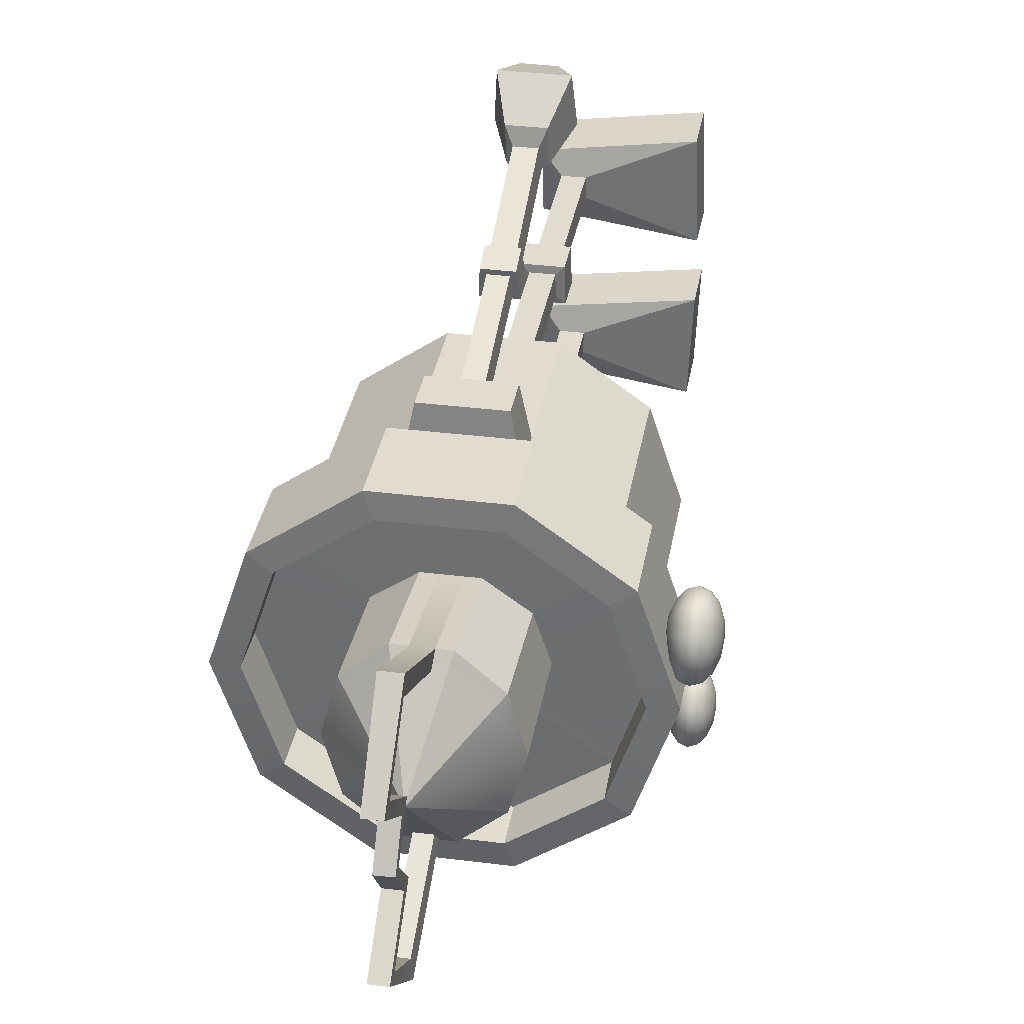
<metadata>
{"format":"obj","ext":"obj","renderer":"f3d","projection":"perspective","resolution":1024,"background":"white","views":[{"elev":34.5,"azim":-170.4,"up":"+Z"}]}
</metadata>
<code>
g skinCluster1Set tweakSet1
v -0.8518 2.562 -0
v -0.6891 2.562 0.5007
v -0.2632 2.562 0.8101
v 0.2632 2.562 0.8101
v 0.6891 2.562 0.5007
v 0.8518 2.562 -0
v -1.036 3.659 -0
v -0.8383 3.668 0.6091
v -0.3202 3.668 0.9855
v 0.3202 3.668 0.9855
v 0.8383 3.668 0.6091
v 1.036 3.668 -0
v 0 2.562 -0
v -1.036 4.148 -0
v -0.8383 4.158 0.6091
v -0.3202 4.158 0.9855
v 0.3202 4.158 0.9855
v 0.8383 4.158 0.6091
v 1.036 4.158 -0
v -0.6891 3.639 0.5007
v -0.8518 3.639 -0
v 0.8518 3.639 -0
v 0.6891 3.639 0.5007
v 0.2632 3.639 0.8101
v -0.2632 3.639 0.8101
v -0.2632 3.374 0.8101
v -0.6891 3.374 0.5007
v -0.8518 3.374 -0
v 0.8518 3.374 -0
v 0.6891 3.374 0.5007
v 0.2632 3.374 0.8101
v 0.2085 3.382 1.084
v -0.2085 3.382 1.084
v 0.2085 3.603 1.084
v -0.2085 3.603 1.084
v -0.1362 4.158 0.9855
v -0.1362 3.668 0.9855
v -0.112 3.639 0.8101
v -0.08869 3.603 1.084
v -0.08869 3.379 1.084
v -0.112 3.374 0.8101
v -0.112 2.562 0.8101
v 0.1226 4.158 0.9855
v 0.1226 3.668 0.9855
v 0.1008 3.639 0.8101
v 0.07981 3.603 1.084
v 0.07981 3.379 1.084
v 0.1008 3.374 0.8101
v 0.1008 2.562 0.8101
v -0.1034 3.376 0.9106
v 0.09305 3.376 0.9106
v 0.2431 3.377 0.9106
v 0.2431 3.625 0.9106
v 0.09305 3.625 0.9106
v -0.1034 3.625 0.9106
v -0.2431 3.625 0.9106
v -0.2431 3.377 0.9106
v -0.0674 3.339 0.9644
v 0.05705 3.339 0.9644
v 0.04866 3.37 1.069
v -0.05808 3.37 1.069
v -0.1018 2.697 1.104
v 0.09147 2.697 1.104
v 0.07844 2.74 1.269
v -0.08735 2.74 1.269
v -0.0674 2.71 1.133
v -0.05808 2.735 1.24
v 0.04866 2.735 1.24
v 0.05705 2.71 1.133
v -0.07659 2.562 1.17
v 0.06623 2.562 1.17
v 0.0566 2.593 1.292
v -0.06589 2.593 1.292
v -0.08735 2.601 1.313
v 0.07844 2.601 1.313
v 0.09147 2.558 1.148
v -0.1018 2.558 1.148
v -0.09848 1.891 1.367
v 0.1005 1.891 1.367
v 0.1036 1.922 1.575
v -0.09939 1.922 1.575
v -0.09463 1.402 1.557
v 0.1186 1.402 1.557
v 0.112 1.435 1.66
v -0.07274 1.435 1.659
v -0.1769 1.7 1.744
v 0.179 1.7 1.744
v 0.1987 1.653 1.471
v -0.1988 1.653 1.471
v -0.06032 1.948 1.481
v 0.06218 1.948 1.481
v 0.0718 1.917 1.359
v -0.07102 1.917 1.359
v 0.0568 2.449 0.4167
v -0.07246 2.449 0.5373
v 0.05826 2.449 0.5373
v -0.07651 2.449 0.4167
v -0.1249 1.463 0.3734
v -0.1179 1.463 0.5806
v 0.1041 1.463 0.3734
v 0.1066 1.463 0.5806
v -0.07651 1.469 0.4167
v -0.07246 1.469 0.5373
v 0.05826 1.469 0.5373
v 0.0568 1.469 0.4167
v -0.07651 1.241 0.4167
v -0.07246 1.241 0.5373
v 0.0568 1.241 0.4167
v 0.05826 1.241 0.5373
v -0.1249 1.254 0.3734
v -0.1179 1.254 0.5806
v 0.1066 1.254 0.5806
v 0.1041 1.254 0.3734
v -0.6695 0.3691 0.1842
v -0.6459 0.3691 0.7708
v 0.1609 0.3691 0.3018
v 0.1701 0.3691 0.6516
v -0.07726 0.4241 0.4167
v -0.07246 0.4241 0.5373
v 0.05694 0.4241 0.5368
v 0.05549 0.4241 0.4167
v -0.6713 0.02461 0.1832
v -0.6459 0.02461 0.7708
v 0.1627 0.02461 0.3013
v 0.1719 0.02461 0.6526
v -0.6891 2.562 -0.5007
v -0.2632 2.562 -0.8101
v 0.2632 2.562 -0.8101
v 0.6891 2.562 -0.5007
v -0.8383 3.668 -0.6091
v -0.3202 3.668 -0.9855
v 0.3202 3.668 -0.9855
v 0.8383 3.668 -0.6091
v -0.8383 4.158 -0.6091
v -0.3202 4.158 -0.9855
v 0.3202 4.158 -0.9855
v 0.8383 4.158 -0.6091
v -0.6891 3.639 -0.5007
v 0.6891 3.639 -0.5007
v 0.2632 3.639 -0.8101
v -0.2632 3.639 -0.8101
v -0.2632 3.374 -0.8101
v -0.6891 3.374 -0.5007
v 0.6891 3.374 -0.5007
v 0.2632 3.374 -0.8101
v 0.2085 3.382 -1.084
v -0.2085 3.382 -1.084
v 0.2085 3.603 -1.084
v -0.2085 3.603 -1.084
v -0.1362 4.158 -0.9855
v -0.1362 3.668 -0.9855
v -0.112 3.639 -0.8101
v -0.08869 3.603 -1.084
v -0.08869 3.379 -1.084
v -0.112 3.374 -0.8101
v -0.112 2.562 -0.8101
v 0.1226 4.158 -0.9855
v 0.1226 3.668 -0.9855
v 0.1008 3.639 -0.8101
v 0.07981 3.603 -1.084
v 0.07981 3.379 -1.084
v 0.1008 3.374 -0.8101
v 0.1008 2.562 -0.8101
v -0.1034 3.376 -0.9106
v 0.09305 3.376 -0.9106
v 0.2431 3.377 -0.9106
v 0.2431 3.625 -0.9106
v 0.09305 3.625 -0.9106
v -0.1034 3.625 -0.9106
v -0.2431 3.625 -0.9106
v -0.2431 3.377 -0.9106
v -0.0674 3.339 -0.9644
v 0.05705 3.339 -0.9644
v 0.04866 3.37 -1.069
v -0.05808 3.37 -1.069
v -0.1018 2.697 -1.104
v 0.09147 2.697 -1.104
v 0.07844 2.74 -1.269
v -0.08735 2.74 -1.269
v -0.0674 2.71 -1.133
v -0.05808 2.735 -1.24
v 0.04866 2.735 -1.24
v 0.05705 2.71 -1.133
v -0.07659 2.562 -1.17
v 0.06623 2.562 -1.17
v 0.0566 2.593 -1.292
v -0.06589 2.593 -1.292
v -0.08735 2.601 -1.313
v 0.07844 2.601 -1.313
v 0.09147 2.558 -1.148
v -0.1018 2.558 -1.148
v -0.09848 1.891 -1.367
v 0.1005 1.891 -1.367
v 0.1036 1.922 -1.575
v -0.09939 1.922 -1.575
v -0.09463 1.402 -1.557
v 0.1186 1.402 -1.557
v 0.112 1.435 -1.66
v -0.07274 1.435 -1.659
v -0.1769 1.7 -1.744
v 0.179 1.7 -1.744
v 0.1987 1.653 -1.471
v -0.1988 1.653 -1.471
v -0.06032 1.948 -1.481
v 0.06218 1.948 -1.481
v 0.0718 1.917 -1.359
v -0.07102 1.917 -1.359
v 0.0568 2.449 -0.4167
v -0.07246 2.449 -0.5373
v 0.05826 2.449 -0.5373
v -0.07651 2.449 -0.4167
v -0.1249 1.463 -0.3734
v -0.1179 1.463 -0.5806
v 0.1041 1.463 -0.3734
v 0.1066 1.463 -0.5806
v -0.07651 1.469 -0.4167
v -0.07246 1.469 -0.5373
v 0.05826 1.469 -0.5373
v 0.0568 1.469 -0.4167
v -0.07651 1.241 -0.4167
v -0.07246 1.241 -0.5373
v 0.0568 1.241 -0.4167
v 0.05826 1.241 -0.5373
v -0.1249 1.254 -0.3734
v -0.1179 1.254 -0.5806
v 0.1066 1.254 -0.5806
v 0.1041 1.254 -0.3734
v -0.6713 0.3691 -0.1832
v -0.6459 0.3691 -0.7708
v 0.1627 0.3691 -0.3013
v 0.1719 0.3691 -0.6526
v -0.07651 0.4241 -0.4167
v -0.07246 0.4241 -0.5373
v 0.05826 0.4241 -0.5373
v 0.0568 0.4241 -0.4167
v -0.6713 0.02461 -0.1832
v -0.6459 0.02461 -0.7708
v 0.1627 0.02461 -0.3013
v 0.1719 0.02461 -0.6526
v -0.7216 4.167 -0.5243
v -0.2756 4.167 -0.8483
v -0.1173 4.167 -0.8483
v 0.1055 4.167 -0.8483
v 0.2756 4.167 -0.8483
v 0.7216 4.167 -0.5243
v 0.892 4.167 -0
v 0.7216 4.167 0.5243
v 0.2756 4.167 0.8483
v 0.1055 4.167 0.8483
v -0.1173 4.167 0.8483
v -0.2756 4.167 0.8483
v -0.7216 4.167 0.5243
v -0.892 4.162 -0
v -0.7188 3.914 -0.5237
v -0.2748 3.914 -0.8458
v -0.1173 3.914 -0.8456
v 0.1055 3.914 -0.8456
v 0.2748 3.914 -0.8458
v 0.7195 3.914 -0.5227
v 0.8894 3.914 -0
v 0.7195 3.914 0.5227
v 0.2748 3.914 0.8458
v 0.1055 3.914 0.8456
v -0.1173 3.914 0.8456
v -0.2748 3.914 0.8458
v -0.7188 3.914 0.5237
v -0.888 3.91 0
v 0.3599 3.919 -0.2614
v 0.1375 3.919 -0.4229
v 0.05289 3.919 -0.4228
v -0.05849 3.919 -0.4228
v -0.1373 3.919 -0.4229
v -0.3593 3.919 -0.2618
v -0.4439 3.917 -0
v -0.3593 3.919 0.2618
v -0.1373 3.919 0.4229
v -0.05849 3.919 0.4228
v 0.05289 3.919 0.4228
v 0.1375 3.919 0.4229
v 0.3599 3.919 0.2614
v 0.4448 3.919 -0
v -0.1373 4.564 -0.5167
v -0.3593 4.564 -0.3199
v 0.000271 4.972 -0
v -0.05849 4.564 -0.5166
v 0.05289 4.564 -0.5166
v 0.1375 4.564 -0.5167
v 0.3599 4.564 -0.3194
v 0.4448 4.564 -0
v 0.3599 4.564 0.3194
v 0.1375 4.564 0.5167
v 0.05289 4.564 0.5166
v -0.05849 4.564 0.5166
v -0.1373 4.564 0.5167
v -0.3593 4.564 0.3199
v -0.4439 4.561 -0
v -0.1173 4.62 0.4414
v -0.04999 4.62 0.4412
v 0.04514 4.62 0.4412
v 0.1174 4.62 0.4414
v 0.3074 4.62 0.2728
v 0.3799 4.62 -0
v 0.3074 4.62 -0.2728
v 0.1174 4.62 -0.4414
v 0.04514 4.62 -0.4412
v -0.04999 4.62 -0.4412
v -0.1173 4.62 -0.4414
v -0.3069 4.62 -0.2733
v -0.3791 4.618 0
v -0.3069 4.62 0.2733
v -0.05849 5.164 0.8457
v 0.05289 5.164 0.8457
v 0.05289 5.164 -0.7741
v -0.05849 5.164 -0.7741
v -0.04999 5.158 0.7237
v 0.04514 5.158 0.7237
v -0.04999 5.164 -0.6561
v 0.04514 5.164 -0.6561
v -0.04999 5.565 0.4356
v 0.04514 5.565 0.4356
v 0.04514 5.565 -0.4356
v -0.04999 5.565 -0.4356
v 0.04514 5.47 -0.4434
v -0.04999 5.47 -0.4434
v -0.04999 5.459 0.4475
v 0.04514 5.459 0.4475
v 0.04514 5.158 -0.2087
v -0.04999 5.158 -0.2087
v -0.04999 5.147 0.2128
v 0.04514 5.147 0.2128
v -0.04999 5.251 -0.1997
v 0.04514 5.251 -0.1997
v 0.04514 5.252 0.2
v -0.04999 5.252 0.2
v -0.04999 5.398 0.001833
v 0.04514 5.398 -0.000958
v -0.04999 5.338 0.001613
v 0.04514 5.338 0.000469
g thicc_bod
f 1 2 27 28
f 2 3 26 27
f 49 4 31 48
f 4 5 30 31
f 5 6 29 30
f 2 1 13
f 3 2 13
f 13 42 3
f 5 4 13
f 6 5 13
f 14 15 252 253
f 15 16 251 252
f 36 250 251 16
f 17 18 247 248
f 18 19 246 247
f 7 8 15 14
f 8 9 16 15
f 44 10 17 43
f 10 11 18 17
f 11 12 19 18
f 21 20 8 7
f 23 22 12 11
f 24 23 11 10
f 45 24 10 44
f 20 25 9 8
f 27 26 25 20
f 28 27 20 21
f 30 29 22 23
f 31 30 23 24
f 47 32 34 46
f 51 52 32 47
f 52 53 34 32
f 53 54 46 34
f 56 57 33 35
f 9 37 36 16
f 25 38 37 9
f 39 55 56 35
f 33 40 39 35
f 57 50 40 33
f 3 42 41 26
f 37 44 43 36
f 38 45 44 37
f 46 54 55 39
f 82 83 84 85
f 42 49 48 41
f 123 122 124 125
f 49 13 4
f 43 249 250 36
f 43 17 248 249
f 40 47 46 39
f 41 48 51 50
f 48 31 52 51
f 31 24 53 52
f 24 45 54 53
f 55 54 45 38
f 56 55 38 25
f 25 26 57 56
f 26 41 50 57
f 50 51 59 58
f 51 47 60 59
f 47 40 61 60
f 40 50 58 61
f 58 59 69 66
f 59 60 68 69
f 60 61 67 68
f 61 58 66 67
f 67 66 62 65
f 68 67 65 64
f 69 68 64 63
f 66 69 63 62
f 62 63 76 77
f 63 64 75 76
f 64 65 74 75
f 65 62 77 74
f 75 74 73 72
f 76 75 72 71
f 77 76 71 70
f 74 77 70 73
f 70 71 92 93
f 71 72 91 92
f 72 73 90 91
f 73 70 93 90
f 78 79 88 89
f 79 80 87 88
f 80 81 86 87
f 81 78 89 86
f 87 86 85 84
f 88 87 84 83
f 89 88 83 82
f 86 89 82 85
f 91 90 81 80
f 92 91 80 79
f 93 92 79 78
f 90 93 78 81
f 42 13 97 95
f 13 49 96 94
f 49 42 95 96
f 97 13 94
f 95 97 102 103
f 97 94 105 102
f 94 96 104 105
f 96 95 103 104
f 103 102 98 99
f 104 103 99 101
f 105 104 101 100
f 102 105 100 98
f 99 98 110 111
f 98 100 113 110
f 100 101 112 113
f 101 99 111 112
f 111 110 106 107
f 112 111 107 109
f 113 112 109 108
f 110 113 108 106
f 107 106 118 119
f 106 108 121 118
f 108 109 120 121
f 109 107 119 120
f 119 118 114 115
f 120 119 115 117
f 121 120 117 116
f 118 121 116 114
f 115 114 122 123
f 114 116 124 122
f 116 117 125 124
f 117 115 123 125
f 1 28 143 126
f 126 143 142 127
f 163 162 145 128
f 128 145 144 129
f 129 144 29 6
f 126 13 1
f 127 13 126
f 13 127 156
f 129 13 128
f 6 13 129
f 14 253 240 134
f 134 240 241 135
f 150 135 241 242
f 136 244 245 137
f 137 245 246 19
f 7 14 134 130
f 130 134 135 131
f 158 157 136 132
f 132 136 137 133
f 133 137 19 12
f 21 7 130 138
f 139 133 12 22
f 140 132 133 139
f 159 158 132 140
f 138 130 131 141
f 143 138 141 142
f 28 21 138 143
f 144 139 22 29
f 145 140 139 144
f 161 160 148 146
f 165 161 146 166
f 166 146 148 167
f 167 148 160 168
f 170 149 147 171
f 131 135 150 151
f 141 131 151 152
f 153 149 170 169
f 147 149 153 154
f 171 147 154 164
f 127 142 155 156
f 151 150 157 158
f 152 151 158 159
f 160 153 169 168
f 196 199 198 197
f 156 155 162 163
f 237 239 238 236
f 163 128 13
f 157 150 242 243
f 157 243 244 136
f 154 153 160 161
f 155 164 165 162
f 162 165 166 145
f 145 166 167 140
f 140 167 168 159
f 169 152 159 168
f 170 141 152 169
f 141 170 171 142
f 142 171 164 155
f 164 172 173 165
f 165 173 174 161
f 161 174 175 154
f 154 175 172 164
f 172 180 183 173
f 173 183 182 174
f 174 182 181 175
f 175 181 180 172
f 181 179 176 180
f 182 178 179 181
f 183 177 178 182
f 180 176 177 183
f 176 191 190 177
f 177 190 189 178
f 178 189 188 179
f 179 188 191 176
f 189 186 187 188
f 190 185 186 189
f 191 184 185 190
f 188 187 184 191
f 184 207 206 185
f 185 206 205 186
f 186 205 204 187
f 187 204 207 184
f 192 203 202 193
f 193 202 201 194
f 194 201 200 195
f 195 200 203 192
f 201 198 199 200
f 202 197 198 201
f 203 196 197 202
f 200 199 196 203
f 205 194 195 204
f 206 193 194 205
f 207 192 193 206
f 204 195 192 207
f 156 209 211 13
f 13 208 210 163
f 163 210 209 156
f 211 208 13
f 209 217 216 211
f 211 216 219 208
f 208 219 218 210
f 210 218 217 209
f 217 213 212 216
f 218 215 213 217
f 219 214 215 218
f 216 212 214 219
f 213 225 224 212
f 212 224 227 214
f 214 227 226 215
f 215 226 225 213
f 225 221 220 224
f 226 223 221 225
f 227 222 223 226
f 224 220 222 227
f 221 233 232 220
f 220 232 235 222
f 222 235 234 223
f 223 234 233 221
f 233 229 228 232
f 234 231 229 233
f 235 230 231 234
f 232 228 230 235
f 229 237 236 228
f 228 236 238 230
f 230 238 239 231
f 231 239 237 229
f 307 308 284
f 306 307 284
f 305 306 284
f 304 305 284
f 303 304 284
f 302 303 284
f 301 302 284
f 300 301 284
f 299 300 284
f 298 299 284
f 297 298 284
f 310 297 284
f 309 310 284
f 308 309 284
f 241 240 254 255
f 242 241 255 256
f 243 242 256 257
f 244 243 257 258
f 245 244 258 259
f 246 245 259 260
f 247 246 260 261
f 248 247 261 262
f 249 248 262 263
f 250 249 263 264
f 251 250 264 265
f 252 251 265 266
f 253 252 266 267
f 240 253 267 254
f 259 258 269 268
f 258 257 270 269
f 257 256 271 270
f 256 255 272 271
f 255 254 273 272
f 254 267 274 273
f 267 266 275 274
f 266 265 276 275
f 265 264 277 276
f 264 263 278 277
f 263 262 279 278
f 262 261 280 279
f 261 260 281 280
f 260 259 268 281
f 272 273 283 282
f 271 272 282 285
f 270 271 285 286
f 269 270 286 287
f 268 269 287 288
f 281 268 288 289
f 280 281 289 290
f 279 280 290 291
f 278 279 291 292
f 277 278 292 293
f 276 277 293 294
f 275 276 294 295
f 274 275 295 296
f 273 274 296 283
f 294 293 298 297
f 292 291 300 299
f 291 290 301 300
f 290 289 302 301
f 289 288 303 302
f 288 287 304 303
f 287 286 305 304
f 285 282 307 306
f 282 283 308 307
f 283 296 309 308
f 296 295 310 309
f 295 294 297 310
f 293 292 312 311
f 292 299 316 312
f 299 298 315 316
f 315 298 293 311
f 286 285 314 313
f 285 306 317 314
f 306 305 318 317
f 318 305 286 313
f 314 317 324 322
f 316 315 325 326
f 325 315 311 319
f 311 312 320 319
f 317 318 323 324
f 313 321 323 318
f 314 322 321 313
f 328 327 338 337
f 330 329 337 338
f 324 323 327 328
f 321 332 327 323
f 322 331 332 321
f 326 325 329 330
f 319 334 329 325
f 320 333 334 319
f 327 332 336 338
f 329 334 335 337
f 332 331 335 336
f 328 337 335 331
f 334 333 336 335
f 330 338 336 333
f 322 324 328 331
f 320 326 330 333
f 312 316 326 320
g skinCluster2Set tweakSet2
v -0.9456 3.976 0.1684
v -0.9456 3.932 0.137
v -0.9456 3.879 0.137
v -0.9456 3.836 0.1684
v -0.9456 3.819 0.2192
v -0.9456 3.836 0.27
v -0.9456 3.879 0.3014
v -0.9456 3.932 0.3014
v -0.9456 3.976 0.27
v -0.9456 3.992 0.2192
v -0.9733 4.035 0.1253
v -0.9733 3.955 0.06732
v -0.9733 3.856 0.06732
v -0.9733 3.777 0.1253
v -0.9733 3.746 0.2192
v -0.9733 3.777 0.3131
v -0.9733 3.856 0.3711
v -0.9733 3.955 0.3711
v -0.9733 4.035 0.3131
v -0.9733 4.065 0.2192
v -1.015 4.075 0.09656
v -1.015 3.97 0.02075
v -1.015 3.841 0.02075
v -1.015 3.737 0.09656
v -1.015 3.697 0.2192
v -1.015 3.737 0.3419
v -1.015 3.841 0.4177
v -1.015 3.97 0.4177
v -1.015 4.075 0.3419
v -1.015 4.114 0.2192
v -1.064 4.088 0.08646
v -1.064 3.976 0.004401
v -1.064 3.836 0.004401
v -1.064 3.723 0.08646
v -1.064 3.68 0.2192
v -1.064 3.723 0.352
v -1.064 3.836 0.4341
v -1.064 3.976 0.4341
v -1.064 4.088 0.352
v -1.064 4.132 0.2192
v -1.113 4.075 0.09656
v -1.113 3.97 0.02075
v -1.113 3.841 0.02075
v -1.113 3.737 0.09656
v -1.113 3.697 0.2192
v -1.113 3.737 0.3419
v -1.113 3.841 0.4177
v -1.113 3.97 0.4177
v -1.113 4.075 0.3419
v -1.113 4.114 0.2192
v -1.154 4.035 0.1253
v -1.154 3.955 0.06732
v -1.154 3.856 0.06732
v -1.154 3.777 0.1253
v -1.154 3.746 0.2192
v -1.154 3.777 0.3131
v -1.154 3.856 0.3711
v -1.154 3.955 0.3711
v -1.154 4.035 0.3131
v -1.154 4.065 0.2192
v -1.182 3.976 0.1684
v -1.182 3.932 0.137
v -1.182 3.879 0.137
v -1.182 3.836 0.1684
v -1.182 3.819 0.2192
v -1.182 3.836 0.27
v -1.182 3.879 0.3014
v -1.182 3.932 0.3014
v -1.182 3.976 0.27
v -1.182 3.992 0.2192
v -0.9358 3.906 0.2192
v -1.192 3.906 0.2192
g thicc_bod right_eye eyes
f 339 340 350 349
f 340 341 351 350
f 341 342 352 351
f 342 343 353 352
f 343 344 354 353
f 344 345 355 354
f 345 346 356 355
f 346 347 357 356
f 347 348 358 357
f 348 339 349 358
f 349 350 360 359
f 350 351 361 360
f 351 352 362 361
f 352 353 363 362
f 353 354 364 363
f 354 355 365 364
f 355 356 366 365
f 356 357 367 366
f 357 358 368 367
f 358 349 359 368
f 359 360 370 369
f 360 361 371 370
f 361 362 372 371
f 362 363 373 372
f 363 364 374 373
f 364 365 375 374
f 365 366 376 375
f 366 367 377 376
f 367 368 378 377
f 368 359 369 378
f 369 370 380 379
f 370 371 381 380
f 371 372 382 381
f 372 373 383 382
f 373 374 384 383
f 374 375 385 384
f 375 376 386 385
f 376 377 387 386
f 377 378 388 387
f 378 369 379 388
f 379 380 390 389
f 380 381 391 390
f 381 382 392 391
f 382 383 393 392
f 383 384 394 393
f 384 385 395 394
f 385 386 396 395
f 386 387 397 396
f 387 388 398 397
f 388 379 389 398
f 389 390 400 399
f 390 391 401 400
f 391 392 402 401
f 392 393 403 402
f 393 394 404 403
f 394 395 405 404
f 395 396 406 405
f 396 397 407 406
f 397 398 408 407
f 398 389 399 408
f 340 339 409
f 341 340 409
f 342 341 409
f 343 342 409
f 344 343 409
f 345 344 409
f 346 345 409
f 347 346 409
f 348 347 409
f 339 348 409
f 399 400 410
f 400 401 410
f 401 402 410
f 402 403 410
f 403 404 410
f 404 405 410
f 405 406 410
f 406 407 410
f 407 408 410
f 408 399 410
g skinCluster3Set tweakSet3
v -0.9663 3.948 -0.2187
v -0.9663 3.913 -0.2445
v -0.9663 3.868 -0.2445
v -0.9663 3.833 -0.2187
v -0.9663 3.819 -0.1768
v -0.9663 3.833 -0.1349
v -0.9663 3.868 -0.109
v -0.9663 3.913 -0.109
v -0.9663 3.948 -0.1349
v -0.9663 3.962 -0.1768
v -0.9892 3.997 -0.2542
v -0.9892 3.931 -0.302
v -0.9892 3.85 -0.302
v -0.9892 3.784 -0.2542
v -0.9892 3.759 -0.1768
v -0.9892 3.784 -0.09935
v -0.9892 3.85 -0.05151
v -0.9892 3.931 -0.05151
v -0.9892 3.997 -0.09935
v -0.9892 4.022 -0.1768
v -1.023 4.03 -0.2779
v -1.023 3.944 -0.3404
v -1.023 3.837 -0.3404
v -1.023 3.751 -0.2779
v -1.023 3.718 -0.1768
v -1.023 3.751 -0.07562
v -1.023 3.837 -0.01311
v -1.023 3.944 -0.01311
v -1.023 4.03 -0.07562
v -1.023 4.063 -0.1768
v -1.064 4.041 -0.2862
v -1.064 3.948 -0.3539
v -1.064 3.833 -0.3539
v -1.064 3.74 -0.2862
v -1.064 3.704 -0.1768
v -1.064 3.74 -0.06729
v -1.064 3.833 0.000372
v -1.064 3.948 0.000372
v -1.064 4.041 -0.06729
v -1.064 4.077 -0.1768
v -1.104 4.03 -0.2779
v -1.104 3.944 -0.3404
v -1.104 3.837 -0.3404
v -1.104 3.751 -0.2779
v -1.104 3.718 -0.1768
v -1.104 3.751 -0.07562
v -1.104 3.837 -0.01311
v -1.104 3.944 -0.01311
v -1.104 4.03 -0.07562
v -1.104 4.063 -0.1768
v -1.139 3.997 -0.2542
v -1.139 3.931 -0.302
v -1.139 3.85 -0.302
v -1.139 3.784 -0.2542
v -1.139 3.759 -0.1768
v -1.139 3.784 -0.09935
v -1.139 3.85 -0.05151
v -1.139 3.931 -0.05151
v -1.139 3.997 -0.09935
v -1.139 4.022 -0.1768
v -1.161 3.948 -0.2187
v -1.161 3.913 -0.2445
v -1.161 3.868 -0.2445
v -1.161 3.833 -0.2187
v -1.161 3.819 -0.1768
v -1.161 3.833 -0.1349
v -1.161 3.868 -0.109
v -1.161 3.913 -0.109
v -1.161 3.948 -0.1349
v -1.161 3.962 -0.1768
v -0.9583 3.89 -0.1768
v -1.17 3.89 -0.1768
g thicc_bod eyes left_eye
f 411 412 422 421
f 412 413 423 422
f 413 414 424 423
f 414 415 425 424
f 415 416 426 425
f 416 417 427 426
f 417 418 428 427
f 418 419 429 428
f 419 420 430 429
f 420 411 421 430
f 421 422 432 431
f 422 423 433 432
f 423 424 434 433
f 424 425 435 434
f 425 426 436 435
f 426 427 437 436
f 427 428 438 437
f 428 429 439 438
f 429 430 440 439
f 430 421 431 440
f 431 432 442 441
f 432 433 443 442
f 433 434 444 443
f 434 435 445 444
f 435 436 446 445
f 436 437 447 446
f 437 438 448 447
f 438 439 449 448
f 439 440 450 449
f 440 431 441 450
f 441 442 452 451
f 442 443 453 452
f 443 444 454 453
f 444 445 455 454
f 445 446 456 455
f 446 447 457 456
f 447 448 458 457
f 448 449 459 458
f 449 450 460 459
f 450 441 451 460
f 451 452 462 461
f 452 453 463 462
f 453 454 464 463
f 454 455 465 464
f 455 456 466 465
f 456 457 467 466
f 457 458 468 467
f 458 459 469 468
f 459 460 470 469
f 460 451 461 470
f 461 462 472 471
f 462 463 473 472
f 463 464 474 473
f 464 465 475 474
f 465 466 476 475
f 466 467 477 476
f 467 468 478 477
f 468 469 479 478
f 469 470 480 479
f 470 461 471 480
f 412 411 481
f 413 412 481
f 414 413 481
f 415 414 481
f 416 415 481
f 417 416 481
f 418 417 481
f 419 418 481
f 420 419 481
f 411 420 481
f 471 472 482
f 472 473 482
f 473 474 482
f 474 475 482
f 475 476 482
f 476 477 482
f 477 478 482
f 478 479 482
f 479 480 482
f 480 471 482

</code>
